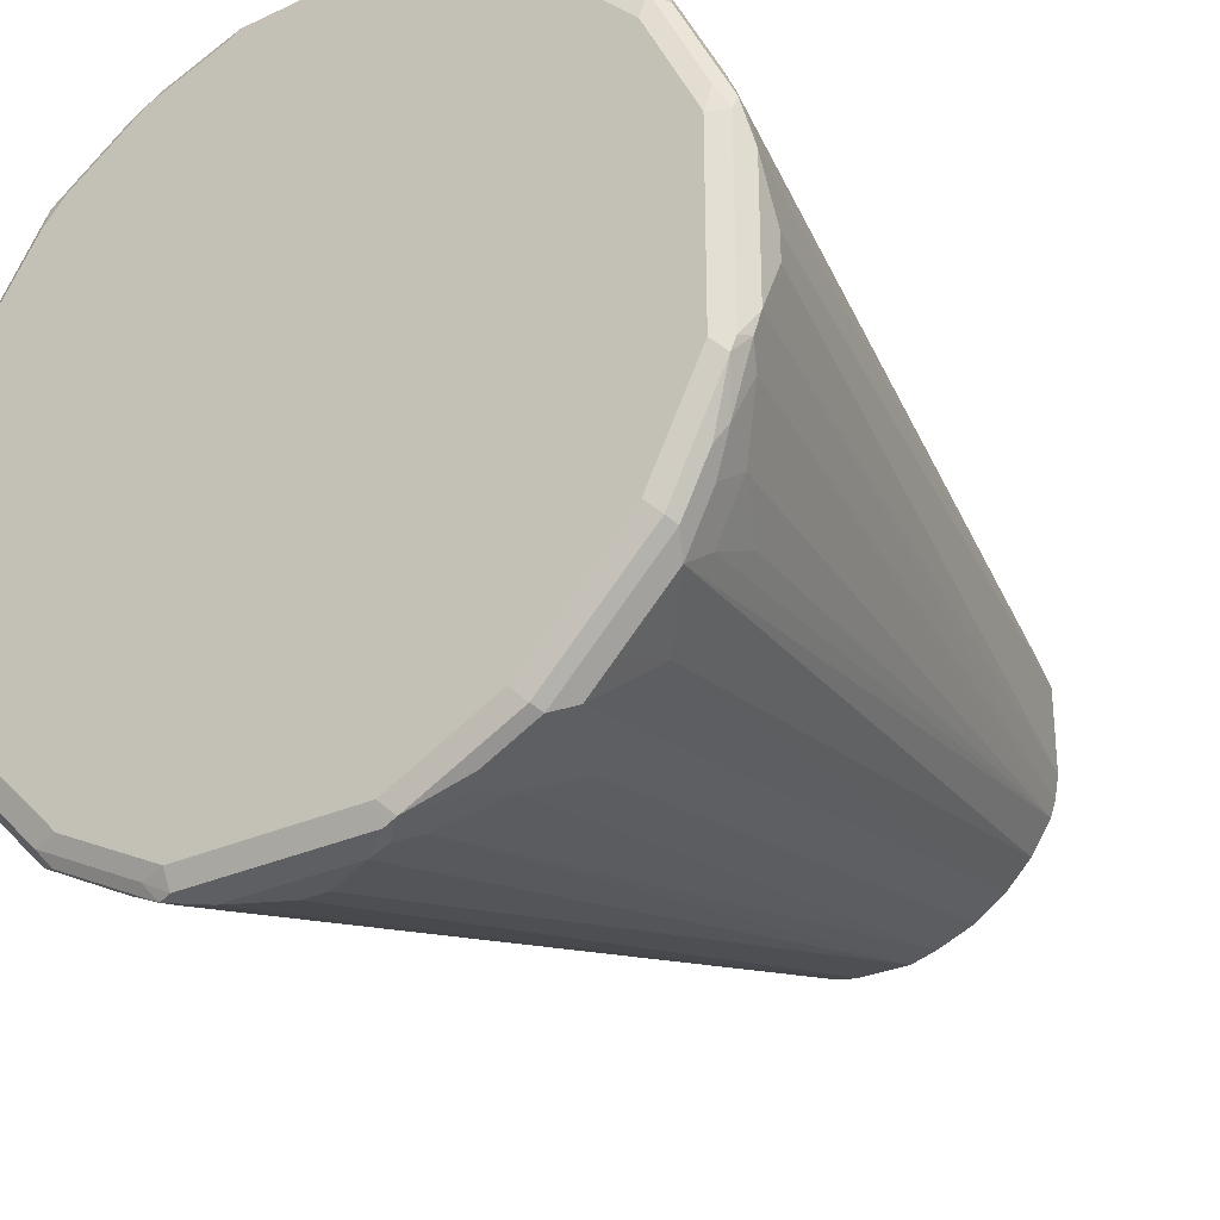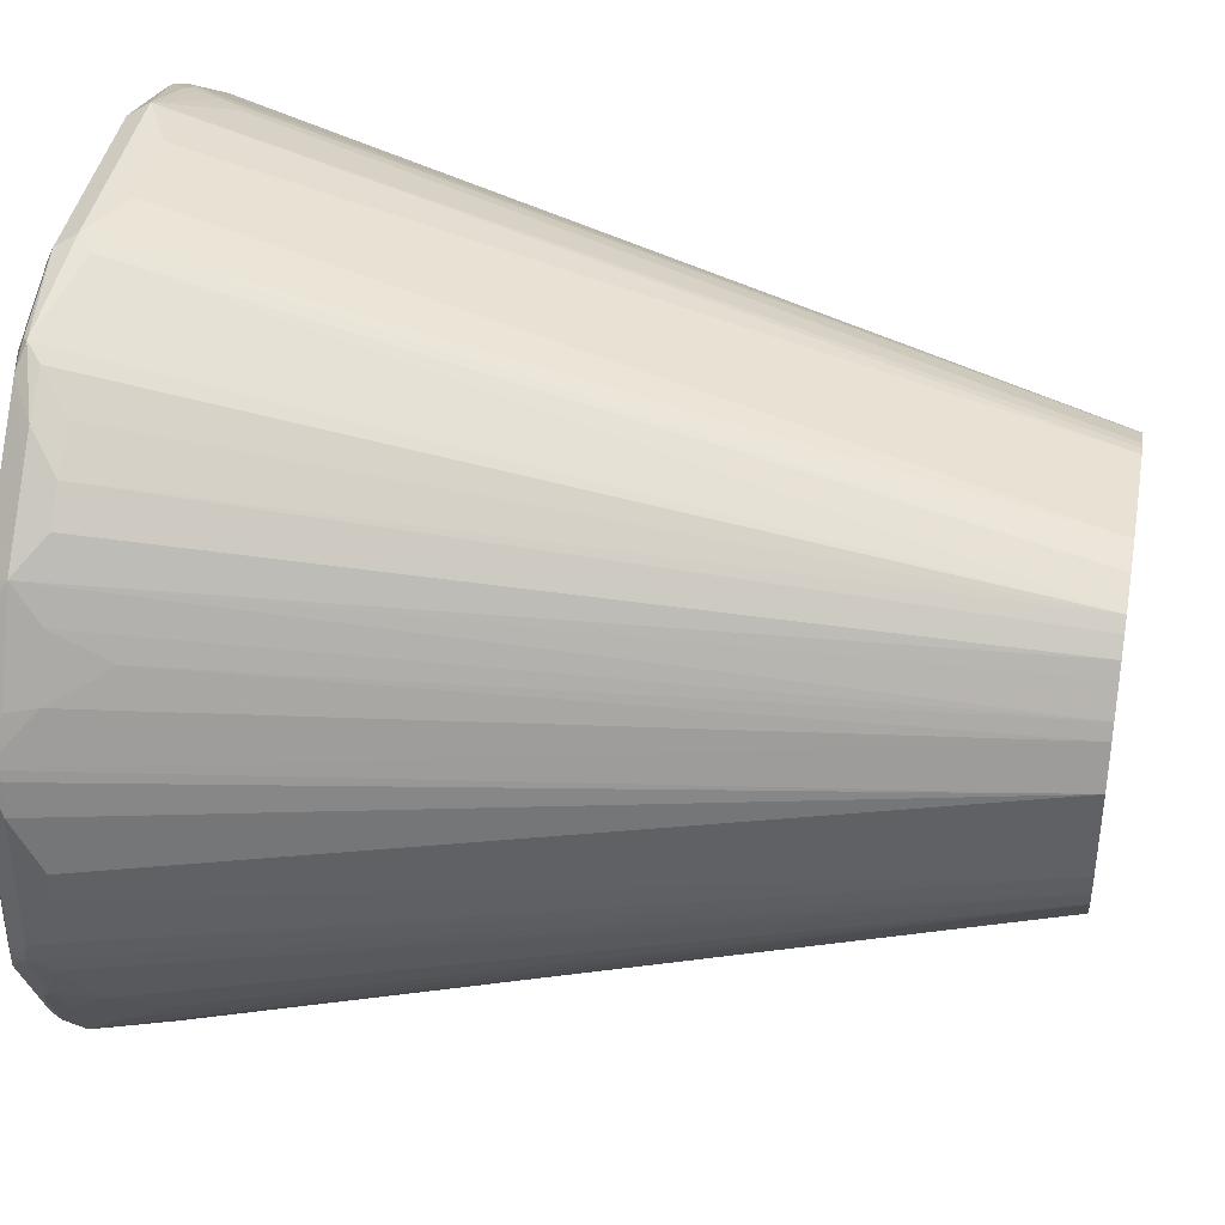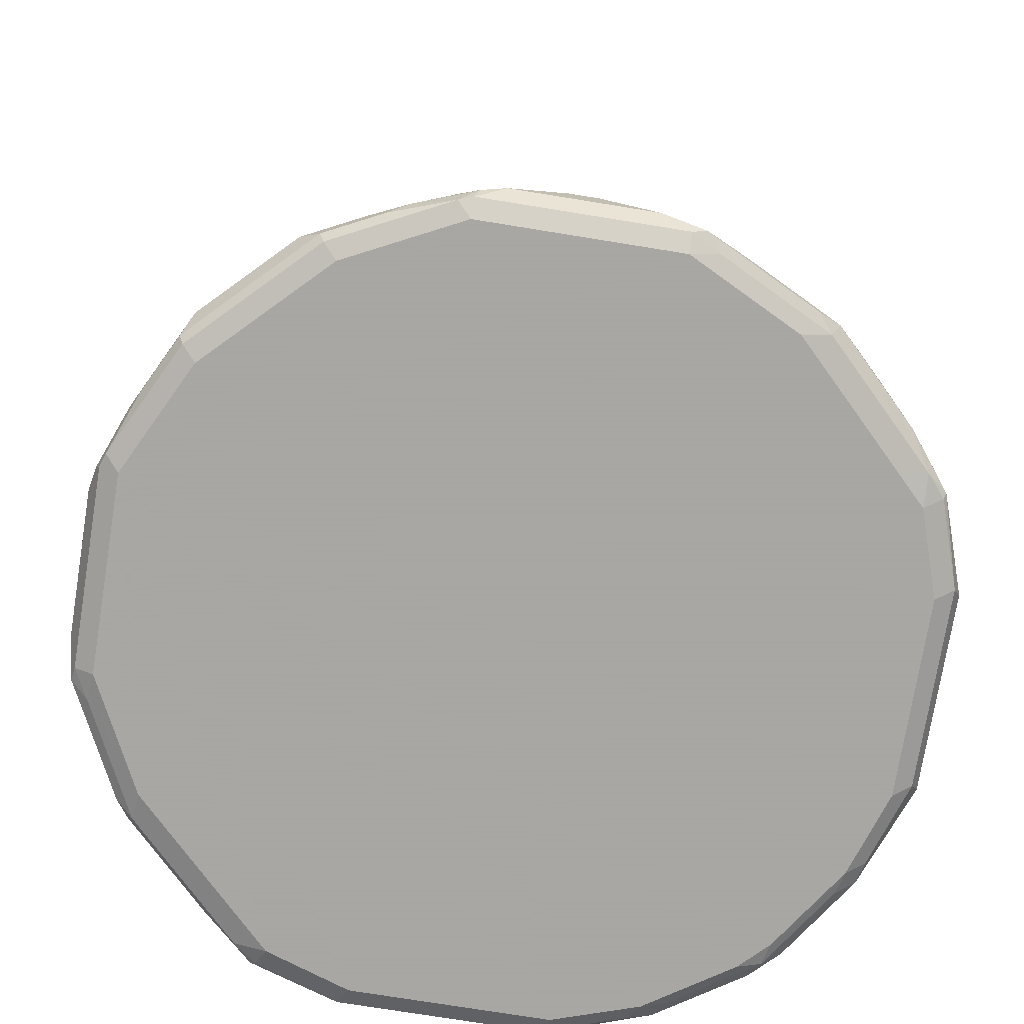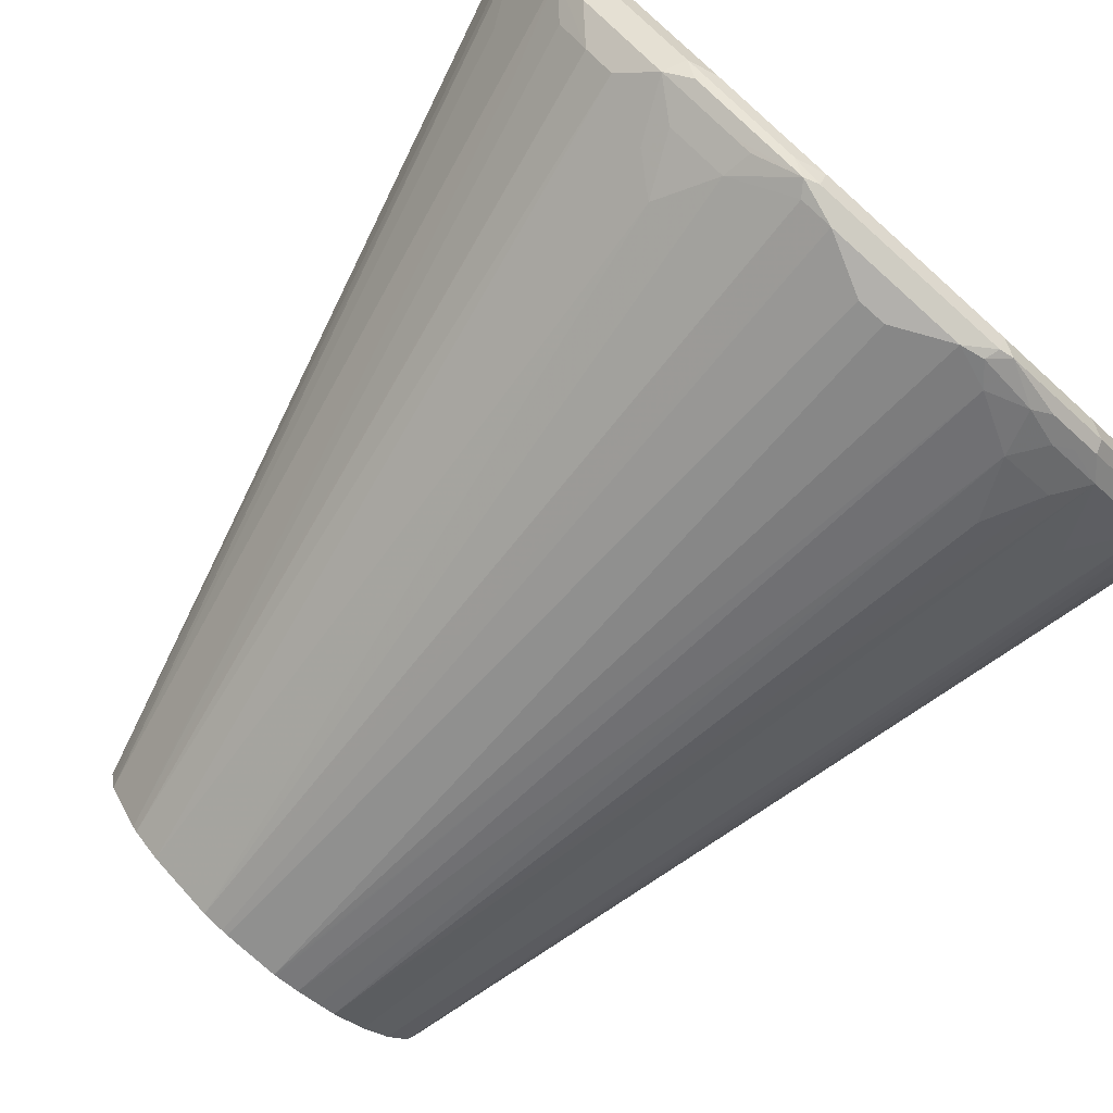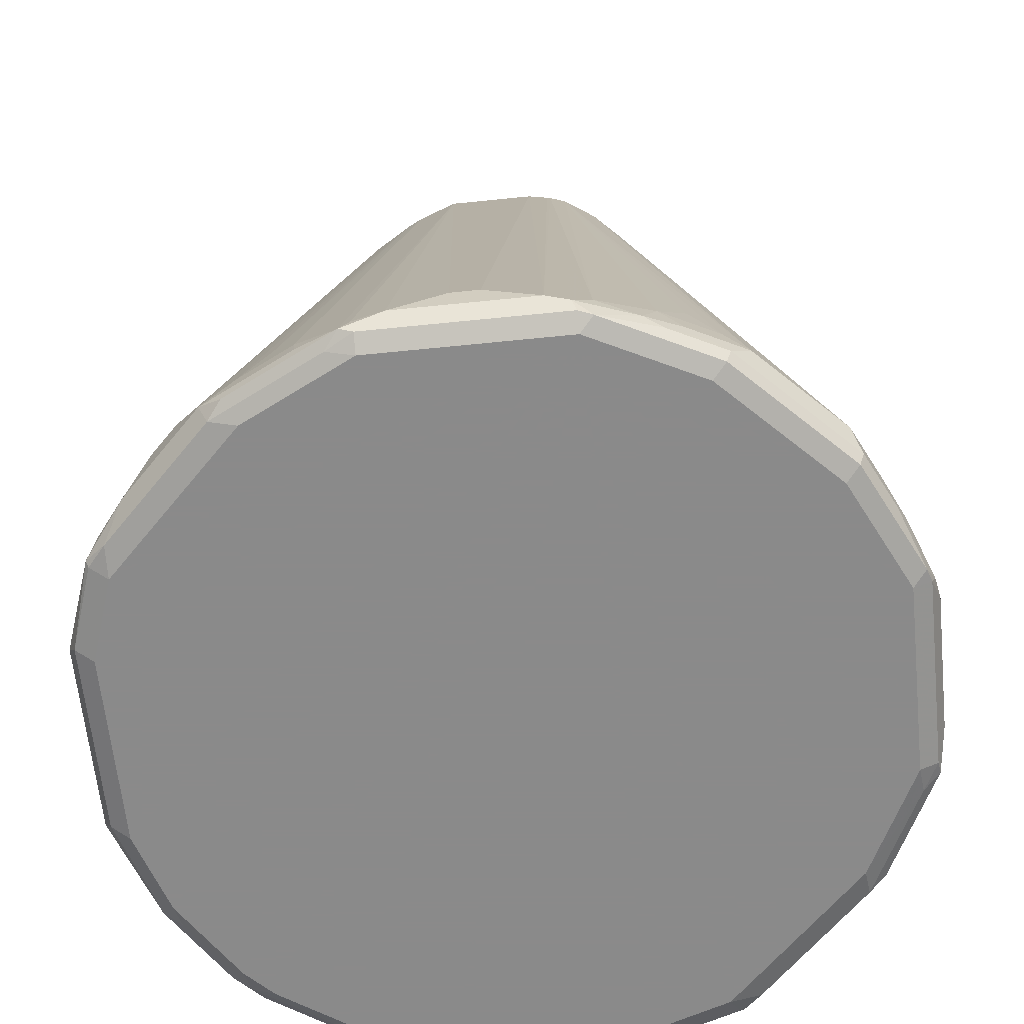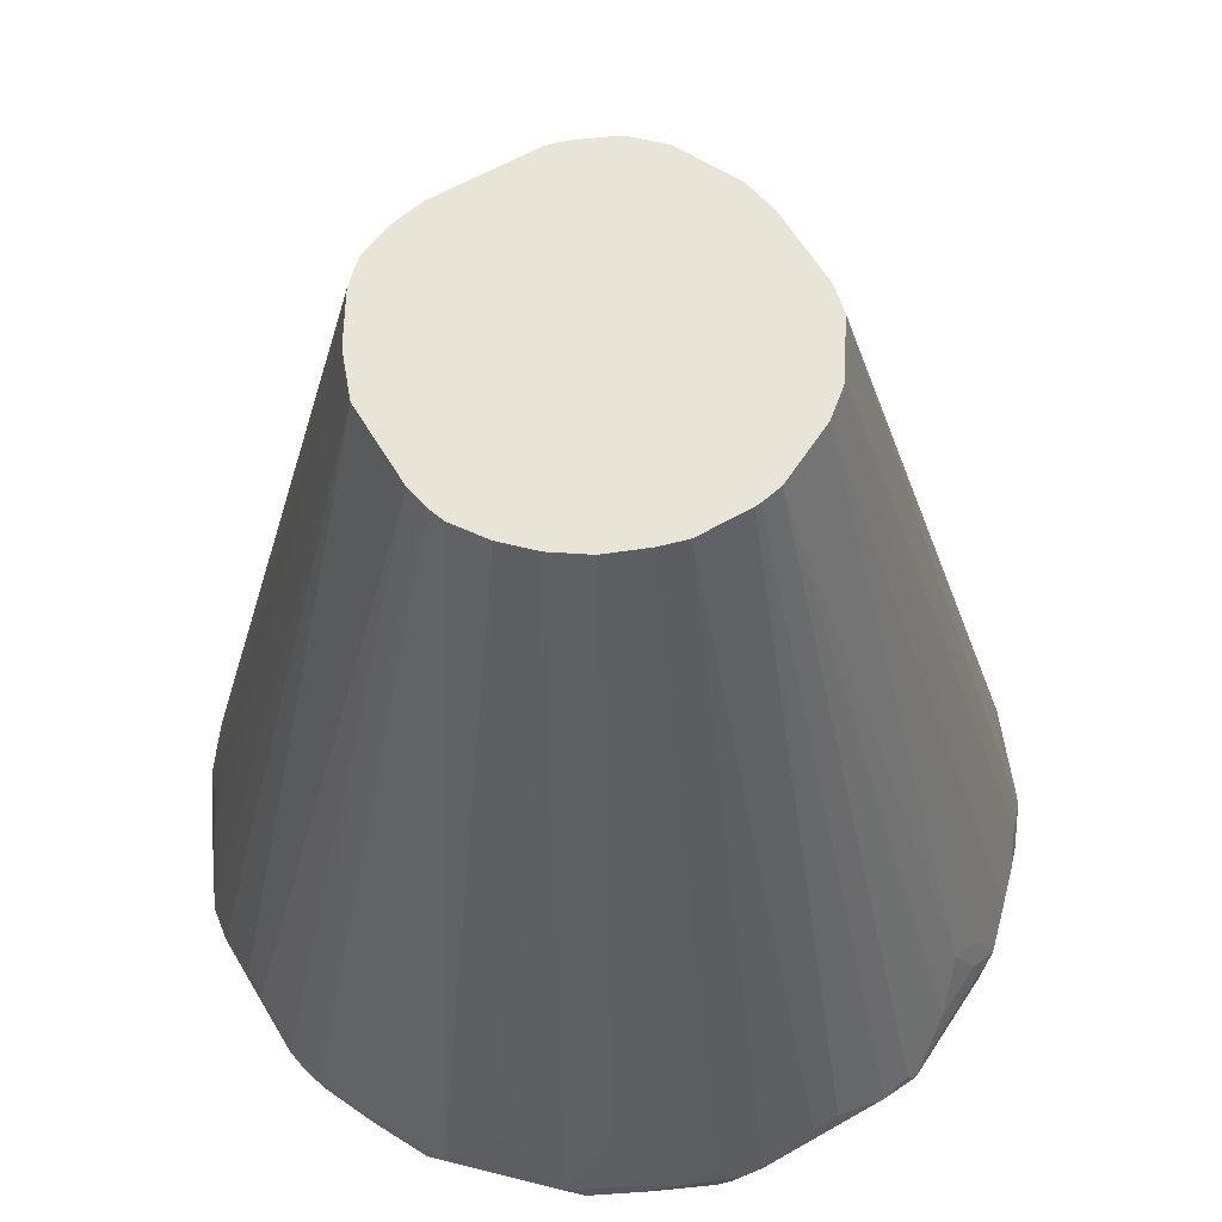
<metadata>
{"format":"obj","ext":"obj","renderer":"f3d","projection":"perspective","resolution":1024,"background":"white","views":[{"elev":-29.0,"azim":34.5,"up":"+Z"},{"elev":40.2,"azim":100.2,"up":"+Z"},{"elev":-74.4,"azim":170.8,"up":"+Y"},{"elev":-78.7,"azim":-41.9,"up":"+Z"},{"elev":-63.6,"azim":95.9,"up":"+Y"},{"elev":59.8,"azim":149.5,"up":"+Y"}]}
</metadata>
<code>
v 0.2837 -0.8915 -0.02025
v 0.2837 -0.8915 -7.95e-06
v 0.2837 -0.9118 -0.06075
v 0.1392 -0.3092 -0.0405
v 0.2837 -0.9118 0.04049
v 0.1392 -0.3092 0.02547
v 0.2769 -0.9253 -0.081
v 0.2803 -0.9152 -0.07766
v 0.1357 -0.3092 -0.05862
v 0.1363 -0.3092 -0.0558
v 0.2786 -0.9118 0.06332
v 0.2786 -0.9219 0.07091
v 0.2769 -0.9253 0.06073
v 0.1355 -0.3092 0.03531
v 0.2634 -0.9321 -0.081
v 0.2735 -0.927 -0.09118
v 0.2634 -0.9118 -0.1215
v 0.2735 -0.9017 -0.09118
v 0.1316 -0.3092 -0.07076
v 0.1279 -0.3092 0.05556
v 0.2583 -0.8915 0.1038
v 0.2634 -0.9118 0.1013
v 0.2566 -0.9118 0.1148
v 0.2381 -0.9219 0.152
v 0.2659 -0.927 0.08104
v 0.2634 -0.9321 0.06073
v 0.2229 -0.9321 -0.1621
v 0.233 -0.927 -0.1722
v 0.2566 -0.9186 -0.1351
v 0.2499 -0.905 -0.1486
v 0.2533 -0.8814 -0.1317
v 0.1152 -0.3092 -0.09492
v 0.233 -0.8409 -0.1519
v 0.233 -0.8814 -0.1722
v 0.2296 -0.905 -0.1891
v 0.1226 -0.3092 0.06597
v 0.2381 -0.851 0.1241
v 0.2381 -0.8915 0.1444
v 0.2364 -0.9118 0.1553
v 0.2296 -0.9118 0.1688
v 0.2254 -0.927 0.1621
v 0.2229 -0.9321 0.1418
v 0.1418 -0.9321 -0.2431
v 0.152 -0.927 -0.2533
v 0.2364 -0.9186 -0.1756
v 0.2431 -0.9118 -0.1621
v 0.0949 -0.3092 -0.1152
v 0.1925 -0.8611 -0.2127
v 0.2094 -0.905 -0.2094
v 0.11 -0.3092 0.08621
v 0.2094 -0.8915 0.1891
v 0.2094 -0.9118 0.1891
v 0.1039 -0.3092 0.09605
v 0.1444 -0.927 0.2431
v 0.1418 -0.9321 0.2229
v 0.07091 -0.927 -0.2938
v 0.06073 -0.9321 -0.2836
v 0.1148 -0.9186 -0.2769
v 0.1553 -0.9186 -0.2567
v 0.0708 -0.3092 -0.1316
v 0.1688 -0.905 -0.2499
v 0.1891 -0.905 -0.2296
v 0.1891 -0.8915 0.2094
v 0.09346 -0.3092 0.1065
v 0.1891 -0.9118 0.2094
v 0.1688 -0.9118 0.2296
v 0.1317 -0.9219 0.2583
v 0.1283 -0.9253 0.2566
v 0.1215 -0.9321 0.2431
v 0.06073 -0.9253 -0.2972
v 0.0574 -0.9152 -0.3005
v 0.1013 -0.9118 -0.2836
v -0.081 -0.9321 -0.2836
v 0.1418 -0.9118 -0.2634
v 0.05809 -0.3092 -0.1367
v 0.152 -0.8814 -0.2533
v 0.1317 -0.8409 -0.2533
v 0.1114 -0.8814 -0.2735
v 0.1283 -0.905 -0.2701
v 0.1621 -0.8915 0.2305
v 0.1418 -0.9118 0.2507
v 0.08483 -0.3092 0.1139
v 0.07091 -0.9017 0.2786
v 0.06073 -0.9118 0.2837
v 0.06752 -0.9253 0.2769
v 0.06073 -0.9321 0.2634
v -0.081 -0.9253 -0.2972
v 0.04049 -0.9118 -0.3039
v 0.07091 -0.9017 -0.2938
v -0.1621 -0.9321 -0.2431
v -0.1013 -0.927 -0.2862
v 0.04049 -0.3092 -0.1438
v 0.05953 -0.3092 0.124
v 0.02024 -0.8915 0.2837
v -0.081 -0.9118 0.2837
v 0.05366 -0.3092 0.1253
v 0.03531 -0.3092 0.1291
v -0.07427 -0.9253 0.2769
v -0.081 -0.9321 0.2634
v -0.09118 -0.9219 -0.2988
v -0.06075 -0.9118 -0.3039
v -7.95e-06 -0.8915 -0.3039
v 0.02024 -0.3092 -0.1493
v 0.02156 -0.3092 -0.149
v -0.2431 -0.9321 -0.1621
v -0.1823 -0.927 -0.2457
v -0.0405 -0.8915 0.2837
v -0.1215 -0.8687 0.2583
v -0.1351 -0.8848 0.2566
v -0.1418 -0.9093 0.2583
v -0.1519 -0.9219 0.2533
v -0.1351 -0.9253 0.2566
v -0.04574 -0.3092 0.1291
v -0.05494 -0.3092 0.1268
v -0.06322 -0.3092 0.124
v -0.1418 -0.9321 0.2431
v -0.1351 -0.9118 -0.2769
v -0.1215 -0.9118 -0.2836
v -0.1241 -0.8915 -0.2786
v -0.08358 -0.9118 -0.2988
v -0.1722 -0.9219 -0.2583
v -0.02025 -0.8915 -0.3039
v -0.0405 -0.3092 -0.1455
v -0.02486 -0.3092 -0.1488
v -0.02025 -0.3092 -0.1493
v -0.2634 -0.9321 -0.1418
v -0.2634 -0.927 -0.1646
v -0.2094 -0.9118 -0.2296
v -0.1891 -0.9118 -0.2499
v -0.1317 -0.8662 0.2533
v -0.1519 -0.9067 0.2533
v -0.1621 -0.9144 0.2482
v -0.2127 -0.9219 0.2128
v -0.1587 -0.9287 0.2397
v -0.1891 -0.9186 0.2296
v -0.08623 -0.3092 0.1139
v -0.2195 -0.9287 0.1992
v -0.2026 -0.9321 0.2026
v -0.1756 -0.9118 -0.2567
v -0.1646 -0.8915 -0.2583
v -0.1443 -0.851 -0.2583
v -0.04574 -0.3092 -0.1429
v -0.2836 -0.9321 -0.081
v -0.2769 -0.9253 -0.1486
v -0.2786 -0.9219 -0.1519
v -0.2499 -0.9118 -0.1891
v -0.2296 -0.9118 -0.2094
v -0.2094 -0.8915 -0.2296
v -0.08623 -0.3092 -0.1226
v -0.1688 -0.8713 -0.2499
v -0.09118 -0.3092 0.1114
v -0.2127 -0.9067 0.2128
v -0.233 -0.9219 0.1925
v -0.26 -0.9287 0.1384
v -0.2634 -0.9321 0.1215
v -0.2228 -0.9321 0.1823
v -0.2836 -0.9321 0.06073
v -0.2972 -0.9253 -0.08778
v -0.3039 -0.9118 -0.081
v -0.2988 -0.9017 -0.09118
v -0.2786 -0.8611 -0.1114
v -0.271 -0.9118 -0.1621
v -0.2296 -0.8915 -0.2094
v -0.1063 -0.3092 -0.1063
v -0.1114 -0.3092 0.09116
v -0.2127 -0.8459 0.1925
v -0.2161 -0.8645 0.1958
v -0.233 -0.9067 0.1925
v -0.2499 -0.9186 0.1688
v -0.2735 -0.9219 0.1317
v -0.2769 -0.9253 0.1148
v -0.2972 -0.9253 0.054
v -0.3039 -0.9118 0.06073
v -0.3039 -0.8915 -0.0405
v -0.1392 -0.3092 -0.04309
v -0.1361 -0.3092 -0.05713
v -0.1341 -0.3092 -0.0646
v -0.2507 -0.851 -0.1621
v -0.2507 -0.8915 -0.1823
v -0.1098 -0.3092 -0.1019
v -0.1341 -0.3092 0.04572
v -0.2735 -0.8662 0.1114
v -0.2735 -0.9067 0.1317
v -0.2685 -0.9144 0.1418
v -0.2786 -0.9093 0.1215
v -0.3039 -0.8915 0.02024
v -0.2769 -0.8848 0.1148
v -0.2786 -0.8687 0.1013
v -0.1392 -0.3092 0.01765
f 1 2 5
f 106 128 129
f 106 147 128
f 106 127 147
f 105 126 127
f 102 125 103
f 102 122 125
f 101 124 122
f 101 123 124
f 101 120 123
f 100 121 117
f 100 120 101
f 100 119 120
f 100 118 119
f 100 117 118
f 98 116 99
f 98 112 116
f 95 115 108
f 95 114 115
f 95 113 114
f 106 129 121
f 108 130 109
f 108 115 130
f 109 130 131
f 121 129 139
f 119 123 120
f 119 141 123
f 119 140 141
f 117 119 118
f 117 140 119
f 117 139 140
f 117 121 139
f 116 137 138
f 95 107 113
f 116 134 137
f 112 134 116
f 111 135 133
f 111 132 135
f 111 134 112
f 111 137 134
f 111 133 137
f 110 132 111
f 110 131 132
f 109 131 110
f 115 136 130
f 122 124 125
f 95 112 98
f 95 110 111
f 84 107 95
f 84 94 107
f 83 93 84
f 82 93 83
f 80 82 81
f 78 89 92
f 76 78 77
f 76 79 78
f 75 78 92
f 73 91 87
f 73 90 91
f 72 78 79
f 72 89 78
f 71 89 72
f 71 88 89
f 70 88 71
f 70 101 88
f 70 87 101
f 68 86 69
f 84 95 98
f 84 98 85
f 84 93 96
f 84 96 97
f 95 109 110
f 95 108 109
f 94 113 107
f 94 97 113
f 91 121 100
f 91 106 121
f 90 106 91
f 90 127 106
f 90 105 127
f 95 111 112
f 89 104 92
f 88 103 89
f 88 102 103
f 88 122 102
f 88 101 122
f 87 100 101
f 87 91 100
f 85 99 86
f 85 98 99
f 84 97 94
f 89 103 104
f 68 85 86
f 123 141 142
f 126 158 144
f 165 181 182
f 163 180 164
f 163 179 180
f 162 180 178
f 162 177 180
f 162 179 163
f 162 178 179
f 161 177 162
f 160 177 161
f 160 176 177
f 160 175 176
f 159 175 160
f 159 174 175
f 159 186 174
f 159 173 186
f 158 173 159
f 158 172 173
f 155 172 157
f 155 171 172
f 165 182 183
f 165 183 168
f 165 168 166
f 166 168 167
f 183 185 184
f 183 187 185
f 182 187 183
f 182 188 187
f 181 188 182
f 178 180 179
f 174 189 175
f 174 186 189
f 173 189 186
f 154 171 155
f 173 181 189
f 173 187 188
f 173 185 187
f 171 173 172
f 170 173 171
f 170 185 173
f 170 184 185
f 169 184 170
f 168 184 169
f 168 183 184
f 173 188 181
f 126 143 158
f 154 170 171
f 153 168 169
f 133 168 153
f 133 152 168
f 133 135 152
f 132 152 135
f 131 151 152
f 131 152 132
f 130 151 131
f 130 136 151
f 129 140 139
f 129 150 140
f 129 149 150
f 129 148 149
f 128 148 129
f 128 163 148
f 128 147 163
f 127 146 147
f 127 145 146
f 127 144 145
f 126 144 127
f 137 153 170
f 137 170 154
f 137 154 155
f 137 155 156
f 152 167 168
f 152 166 167
f 151 166 152
f 151 165 166
f 148 164 149
f 148 163 164
f 146 163 147
f 146 162 163
f 145 162 146
f 153 169 170
f 145 161 162
f 145 159 160
f 145 158 159
f 144 158 145
f 143 172 158
f 143 157 172
f 141 149 142
f 141 150 149
f 140 150 141
f 137 156 138
f 145 160 161
f 67 82 83
f 133 153 137
f 67 85 68
f 12 21 22
f 12 20 21
f 12 14 20
f 9 18 19
f 8 16 17
f 8 18 9
f 8 17 18
f 7 16 8
f 7 15 16
f 7 26 15
f 7 13 26
f 6 12 11
f 6 14 12
f 5 6 11
f 5 12 13
f 5 11 12
f 4 14 6
f 4 20 14
f 4 36 20
f 12 22 23
f 12 23 24
f 12 24 41
f 12 41 25
f 15 27 16
f 15 43 27
f 15 57 43
f 15 73 57
f 15 90 73
f 15 105 90
f 15 126 105
f 15 143 126
f 15 157 143
f 4 50 36
f 15 155 157
f 15 138 156
f 15 99 116
f 15 86 99
f 15 69 86
f 15 55 69
f 15 42 55
f 15 26 42
f 13 25 26
f 12 25 13
f 15 156 155
f 16 27 28
f 4 53 50
f 4 82 64
f 4 75 92
f 4 60 75
f 4 47 60
f 4 32 47
f 4 19 32
f 4 9 19
f 4 10 9
f 3 10 4
f 3 9 10
f 3 8 9
f 3 7 8
f 3 13 7
f 3 5 13
f 2 6 5
f 1 6 2
f 1 4 6
f 1 3 4
f 1 5 3
f 67 81 82
f 4 92 104
f 4 104 103
f 4 103 125
f 4 125 124
f 4 93 82
f 4 96 93
f 4 97 96
f 4 113 97
f 4 114 113
f 4 115 114
f 4 136 115
f 4 151 136
f 4 165 151
f 4 64 53
f 4 181 165
f 4 175 189
f 4 176 175
f 4 177 176
f 4 180 177
f 4 164 180
f 4 149 164
f 4 142 149
f 4 123 142
f 4 124 123
f 4 189 181
f 16 28 29
f 15 116 138
f 17 29 46
f 56 70 71
f 54 69 55
f 54 68 69
f 54 67 68
f 54 66 67
f 54 65 66
f 51 64 63
f 51 53 64
f 16 29 17
f 56 71 72
f 51 63 65
f 48 49 62
f 47 61 60
f 47 48 61
f 45 62 49
f 45 59 62
f 44 58 59
f 44 56 58
f 43 57 56
f 43 56 44
f 48 62 61
f 41 65 54
f 56 72 58
f 57 73 87
f 67 84 85
f 67 83 84
f 66 81 67
f 63 82 80
f 63 64 82
f 63 66 65
f 63 81 66
f 63 80 81
f 61 79 76
f 56 57 70
f 61 74 79
f 60 77 78
f 60 76 77
f 60 61 76
f 59 61 62
f 59 74 61
f 58 74 59
f 58 79 74
f 58 72 79
f 57 87 70
f 60 78 75
f 41 52 65
f 51 65 52
f 41 54 55
f 25 42 26
f 25 41 42
f 24 40 41
f 24 39 40
f 23 38 39
f 23 39 24
f 21 23 22
f 21 38 23
f 21 37 38
f 20 37 21
f 41 55 42
f 19 35 32
f 19 34 35
f 19 33 34
f 19 31 33
f 18 31 19
f 17 31 18
f 17 30 31
f 17 46 30
f 27 43 44
f 27 44 28
f 20 36 37
f 28 59 45
f 28 44 59
f 40 53 51
f 40 50 53
f 40 52 41
f 40 51 52
f 38 40 39
f 36 40 38
f 36 50 40
f 35 49 48
f 35 45 49
f 36 38 37
f 32 48 47
f 32 35 48
f 31 34 33
f 30 34 31
f 30 35 34
f 30 46 35
f 29 45 46
f 35 46 45
f 28 45 29

</code>
